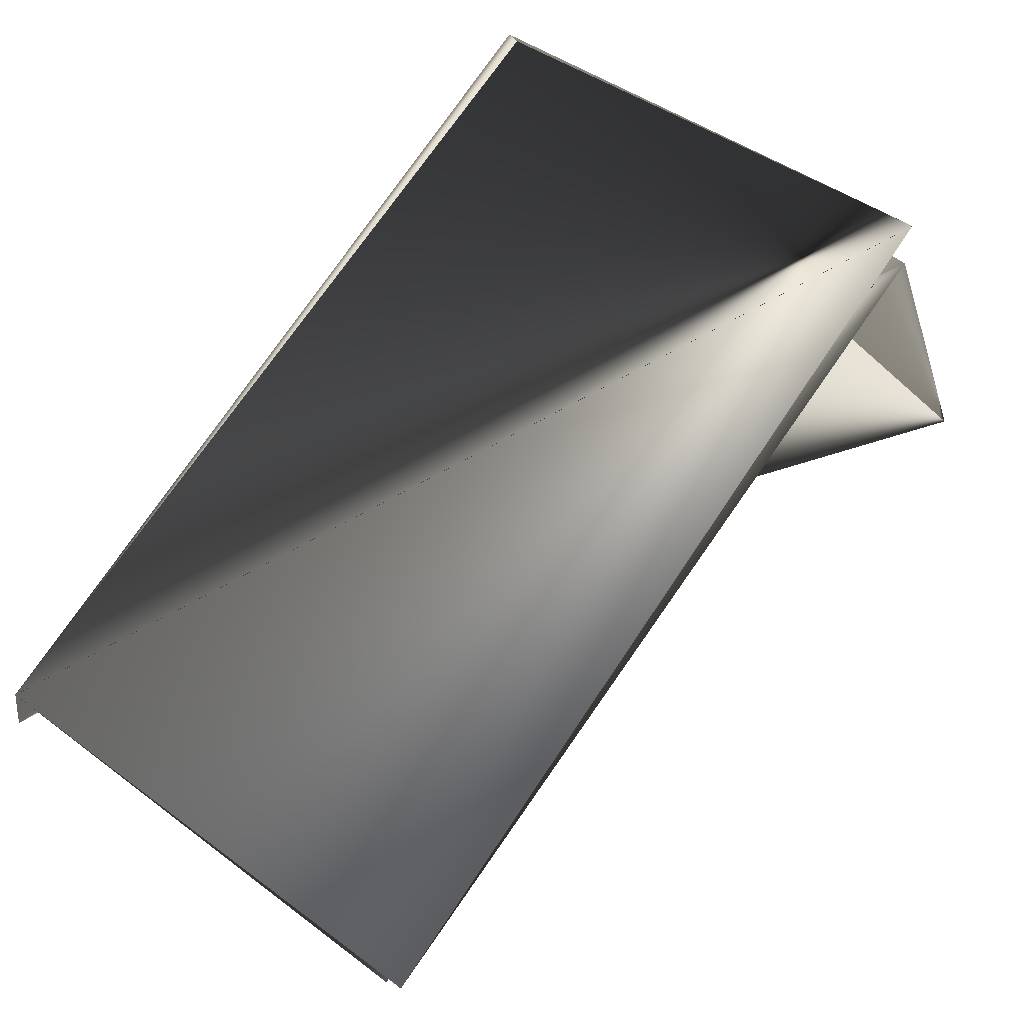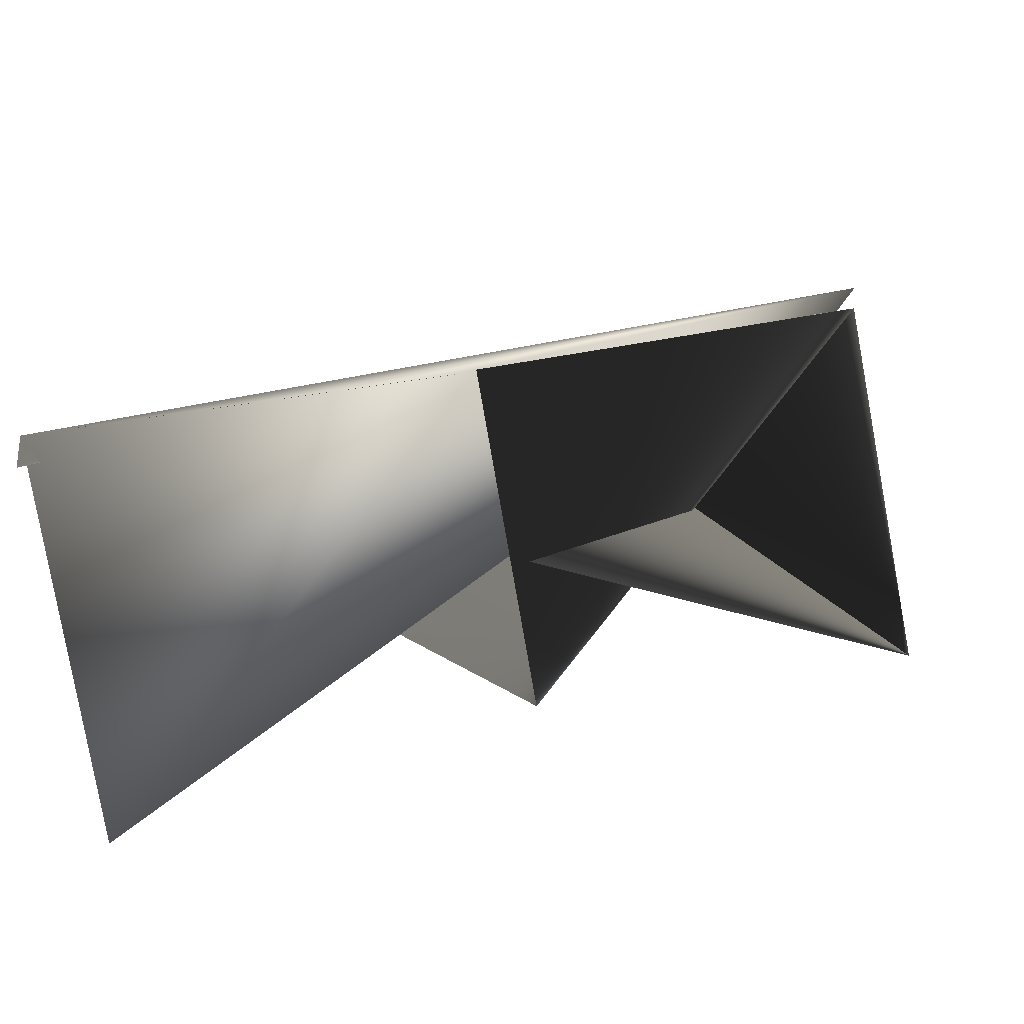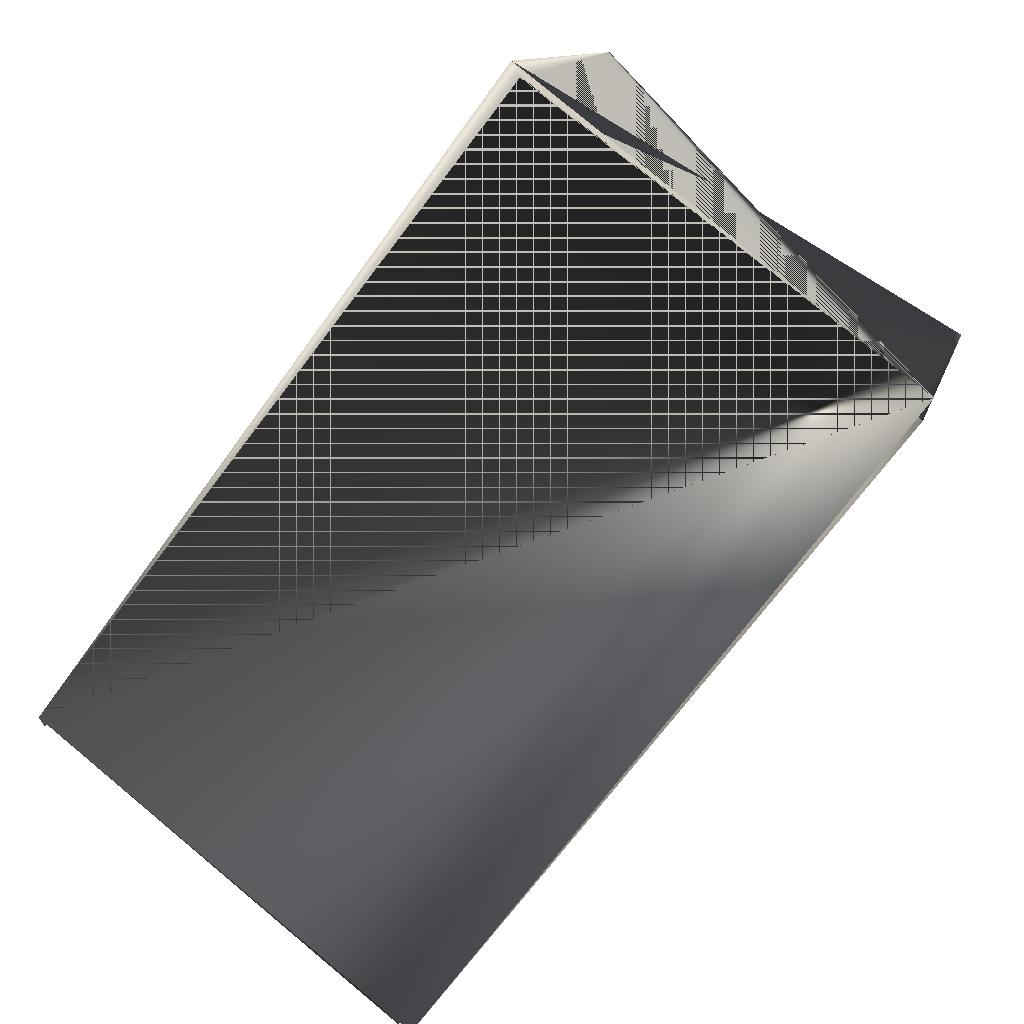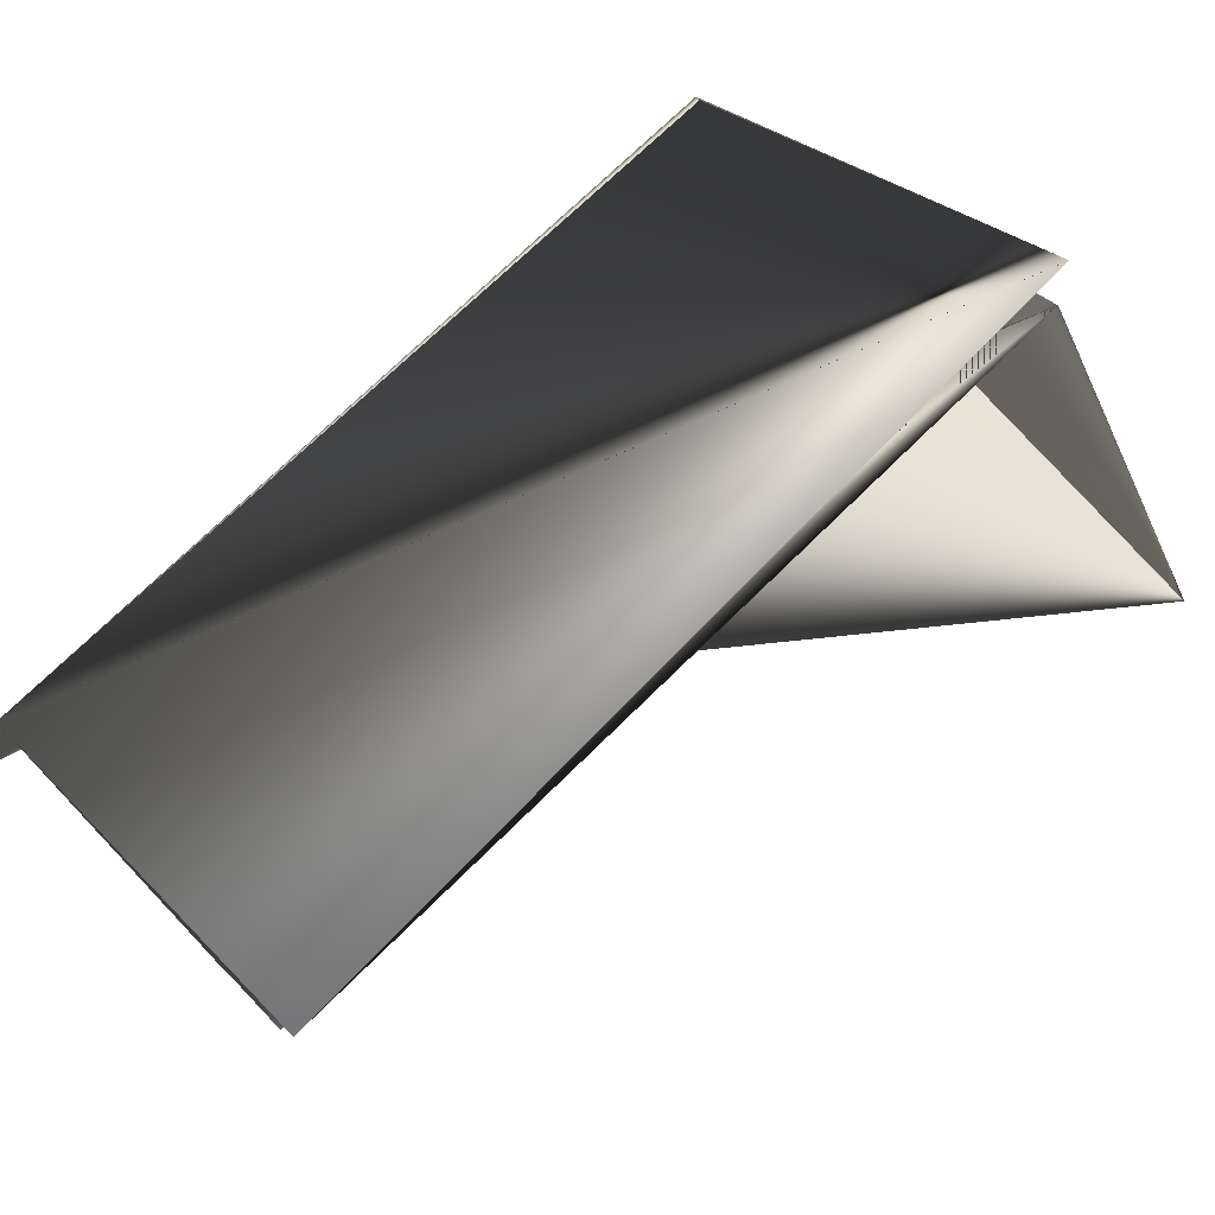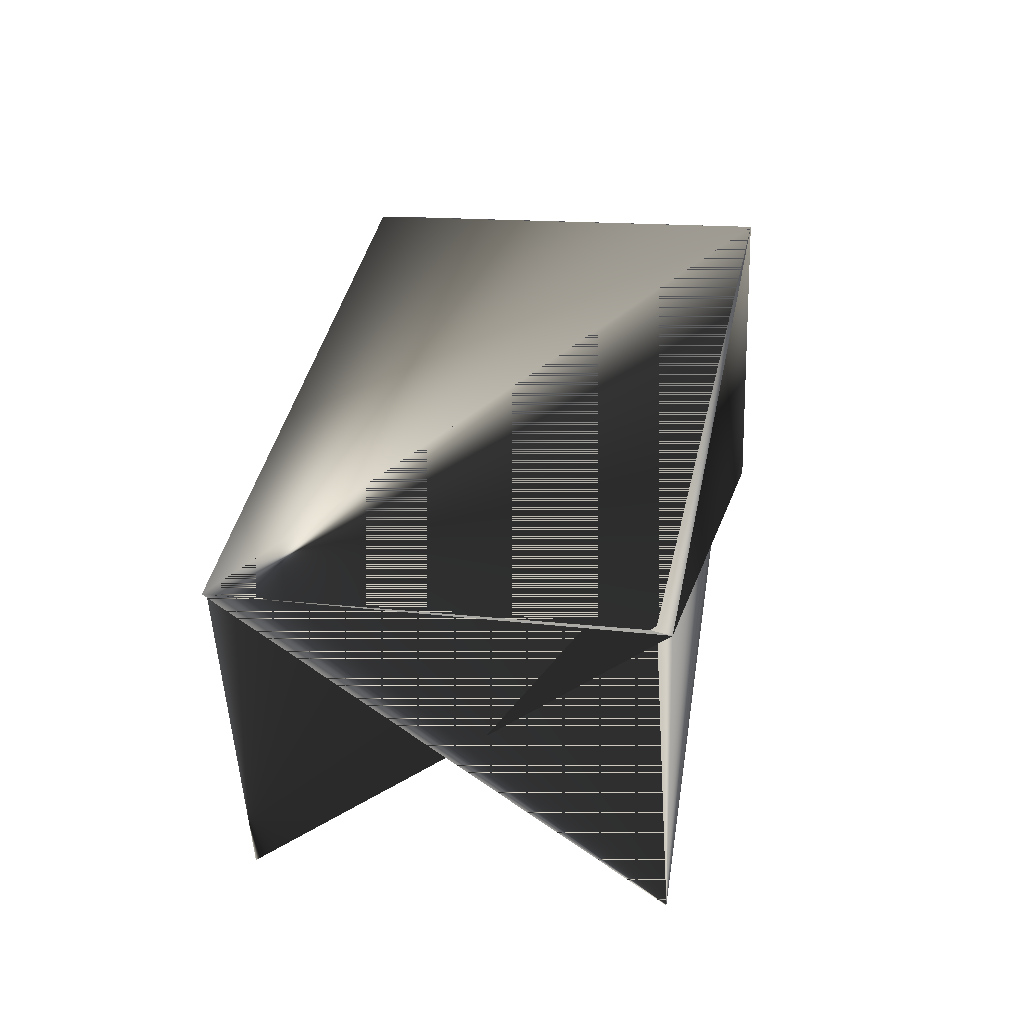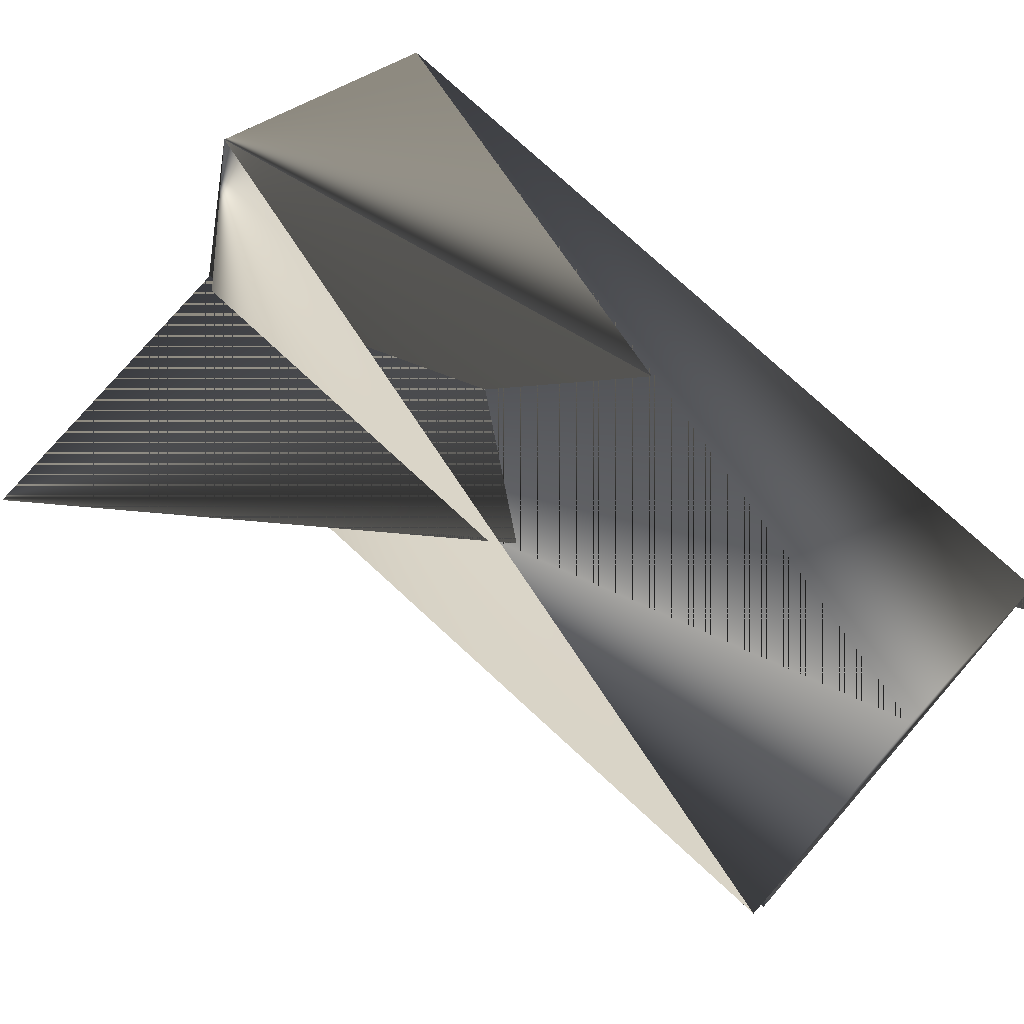
<metadata>
{"format":"obj","ext":"obj","renderer":"f3d","projection":"perspective","resolution":1024,"background":"white","views":[{"elev":33.4,"azim":31.1,"up":"+Y"},{"elev":-32.2,"azim":23.1,"up":"+Y"},{"elev":71.2,"azim":31.5,"up":"+Y"},{"elev":18.5,"azim":46.9,"up":"+Y"},{"elev":-18.1,"azim":179.6,"up":"+Z"},{"elev":-44.4,"azim":-129.2,"up":"+Y"}]}
</metadata>
<code>
v -0.08123 -0.1166 1.122
v -0.05304 -0.02925 0.9994
v -0.1451 -0.074 0.9452
v -0.05304 -0.02277 0.9974
v -0.1707 -0.09806 1.111
v -0.1732 -0.1548 1.068
v -0.1425 -0.01074 0.9861
v -0.1396 -0.01074 0.9881
v -0.05846 -0.08602 0.9565
v -0.1707 -0.1045 1.111
v -0.0841 -0.1166 1.122
f 1 2 3
f 1 4 5
f 1 6 2
f 1 3 4
f 1 5 6
f 2 7 5
f 2 5 3
f 8 7 3
f 8 3 5
f 8 3 4
f 8 5 7
f 8 5 3
f 8 4 5
f 8 9 5
f 8 3 5
f 8 7 9
f 8 5 4
f 8 5 7
f 8 4 3
f 7 5 3
f 7 9 2
f 7 2 6
f 7 6 5
f 7 5 9
f 4 10 5
f 4 7 11
f 4 5 7
f 4 11 5
f 9 7 5
f 9 5 7
f 9 7 2
f 10 5 4
f 10 4 5
f 10 4 5
f 11 7 5
f 2 7 6
f 2 7 5
f 2 5 7
f 2 6 7
f 3 5 4

</code>
